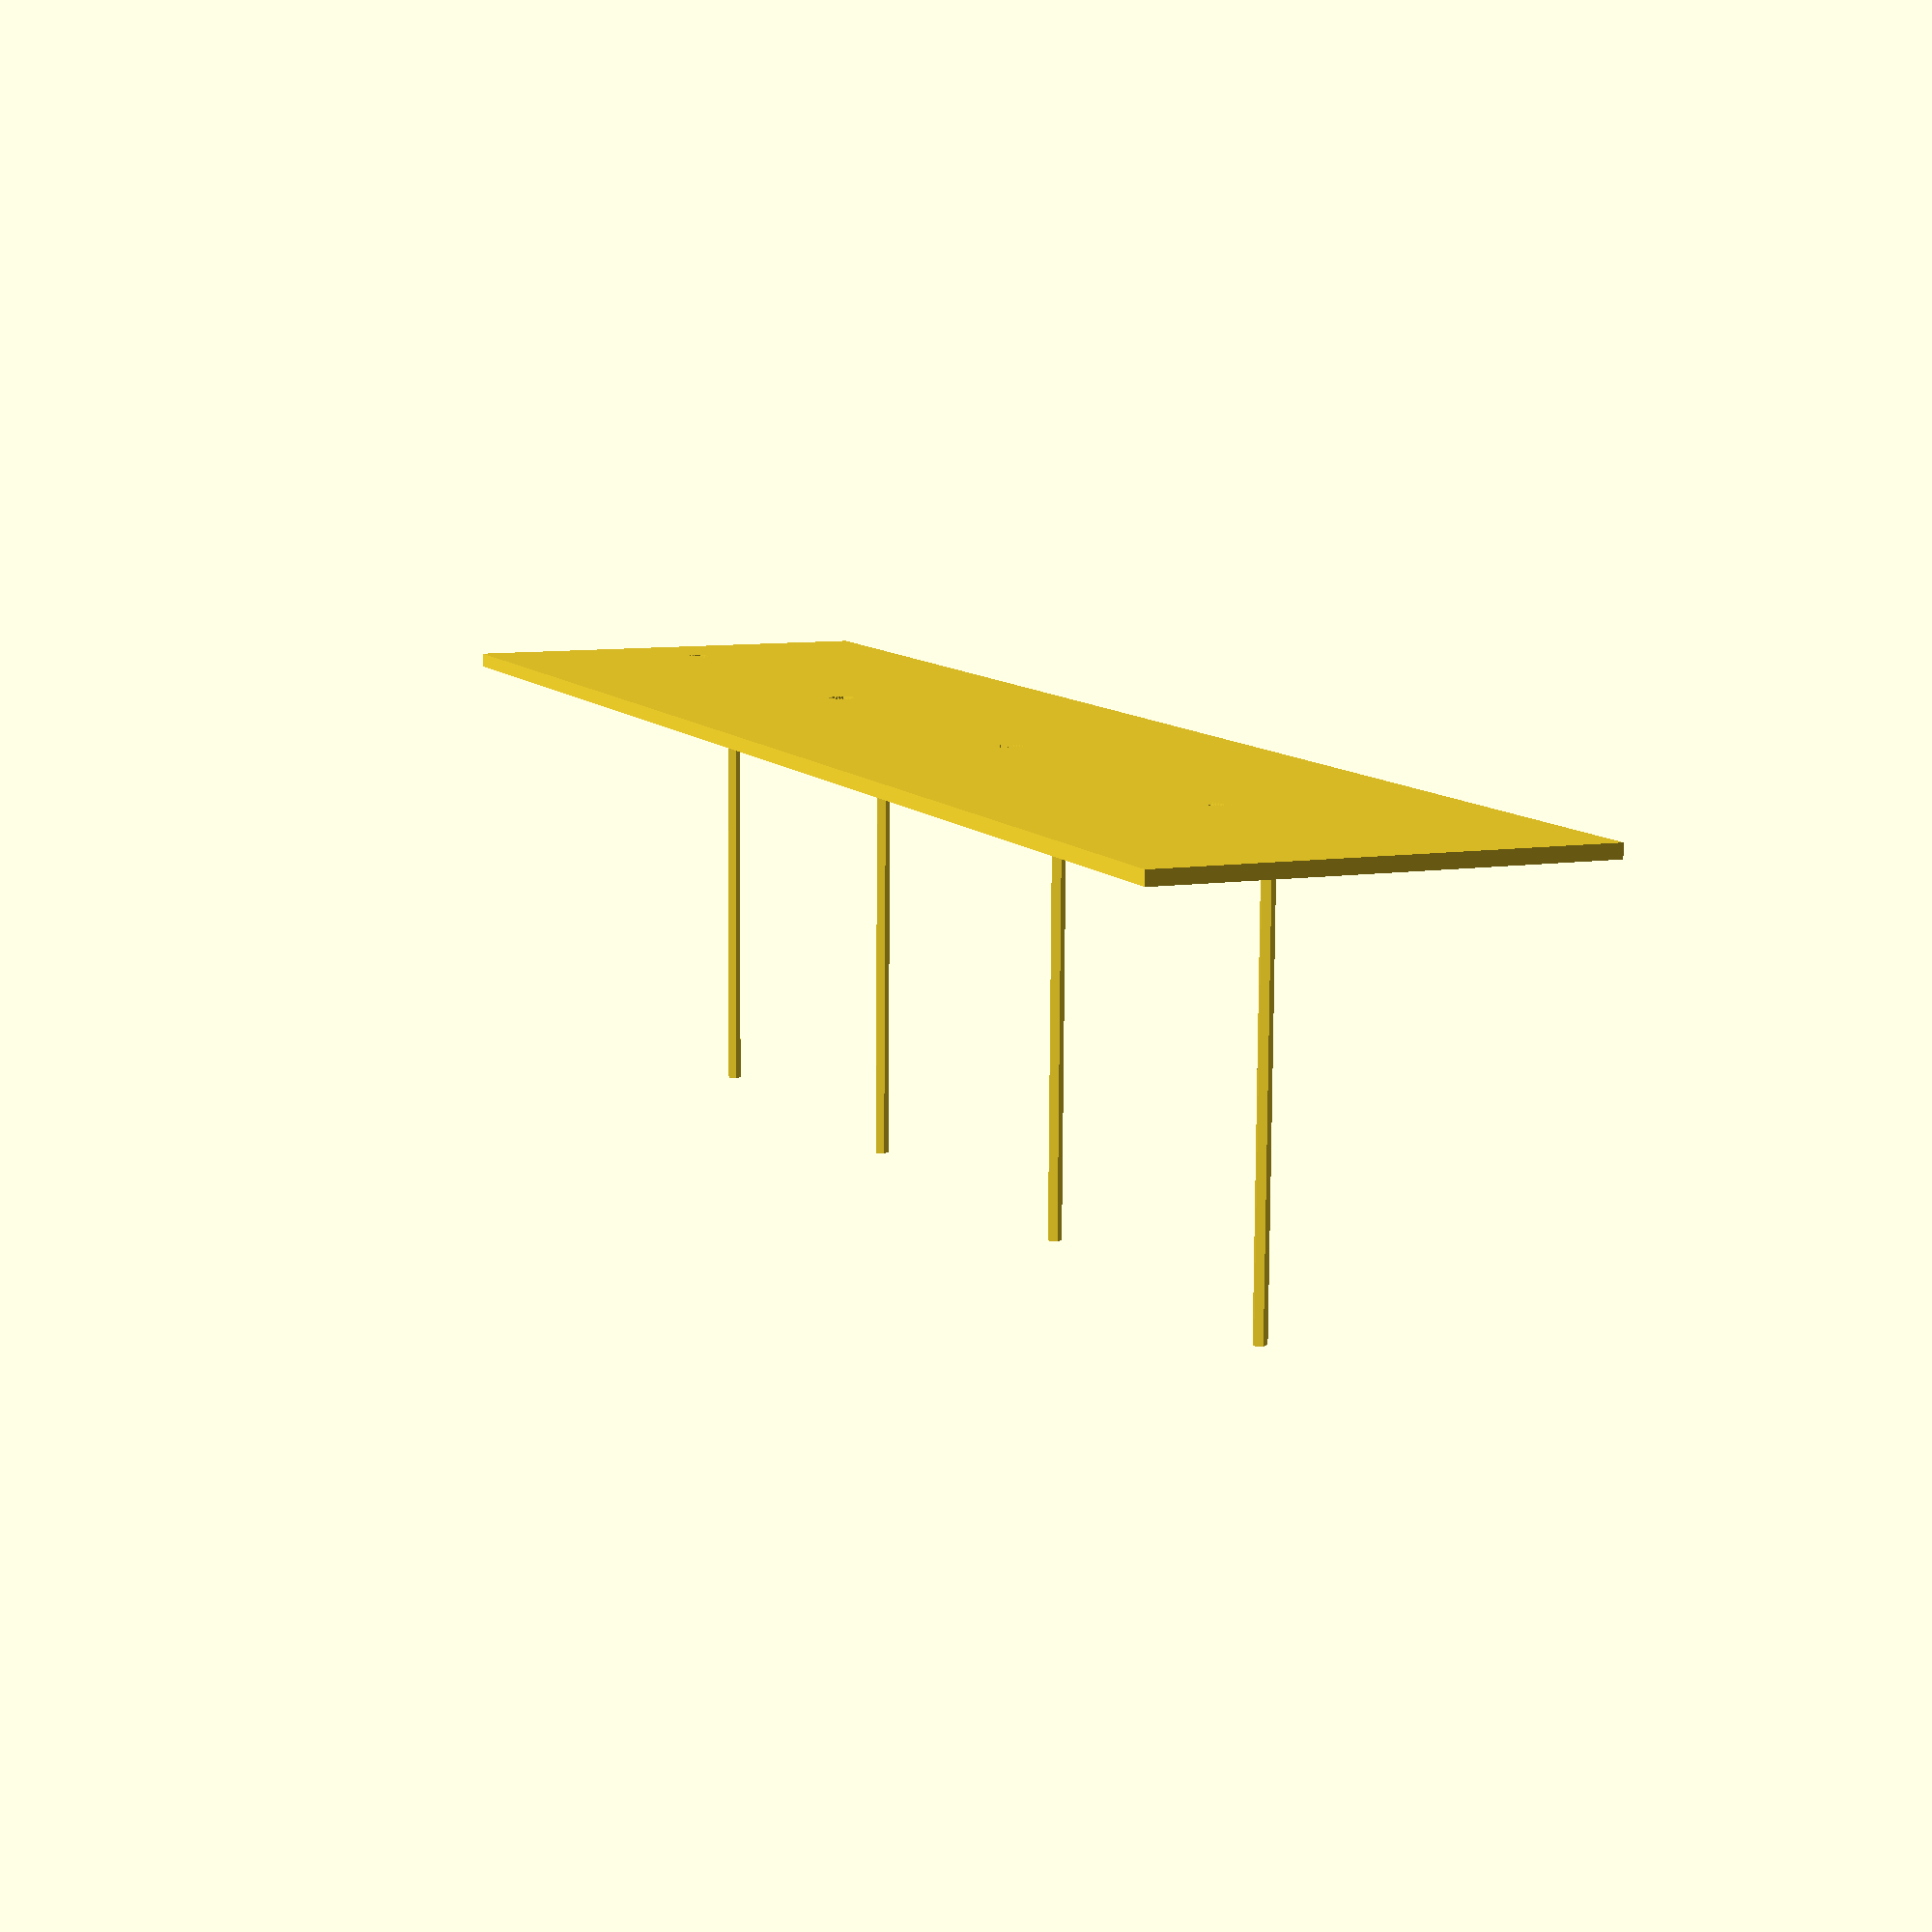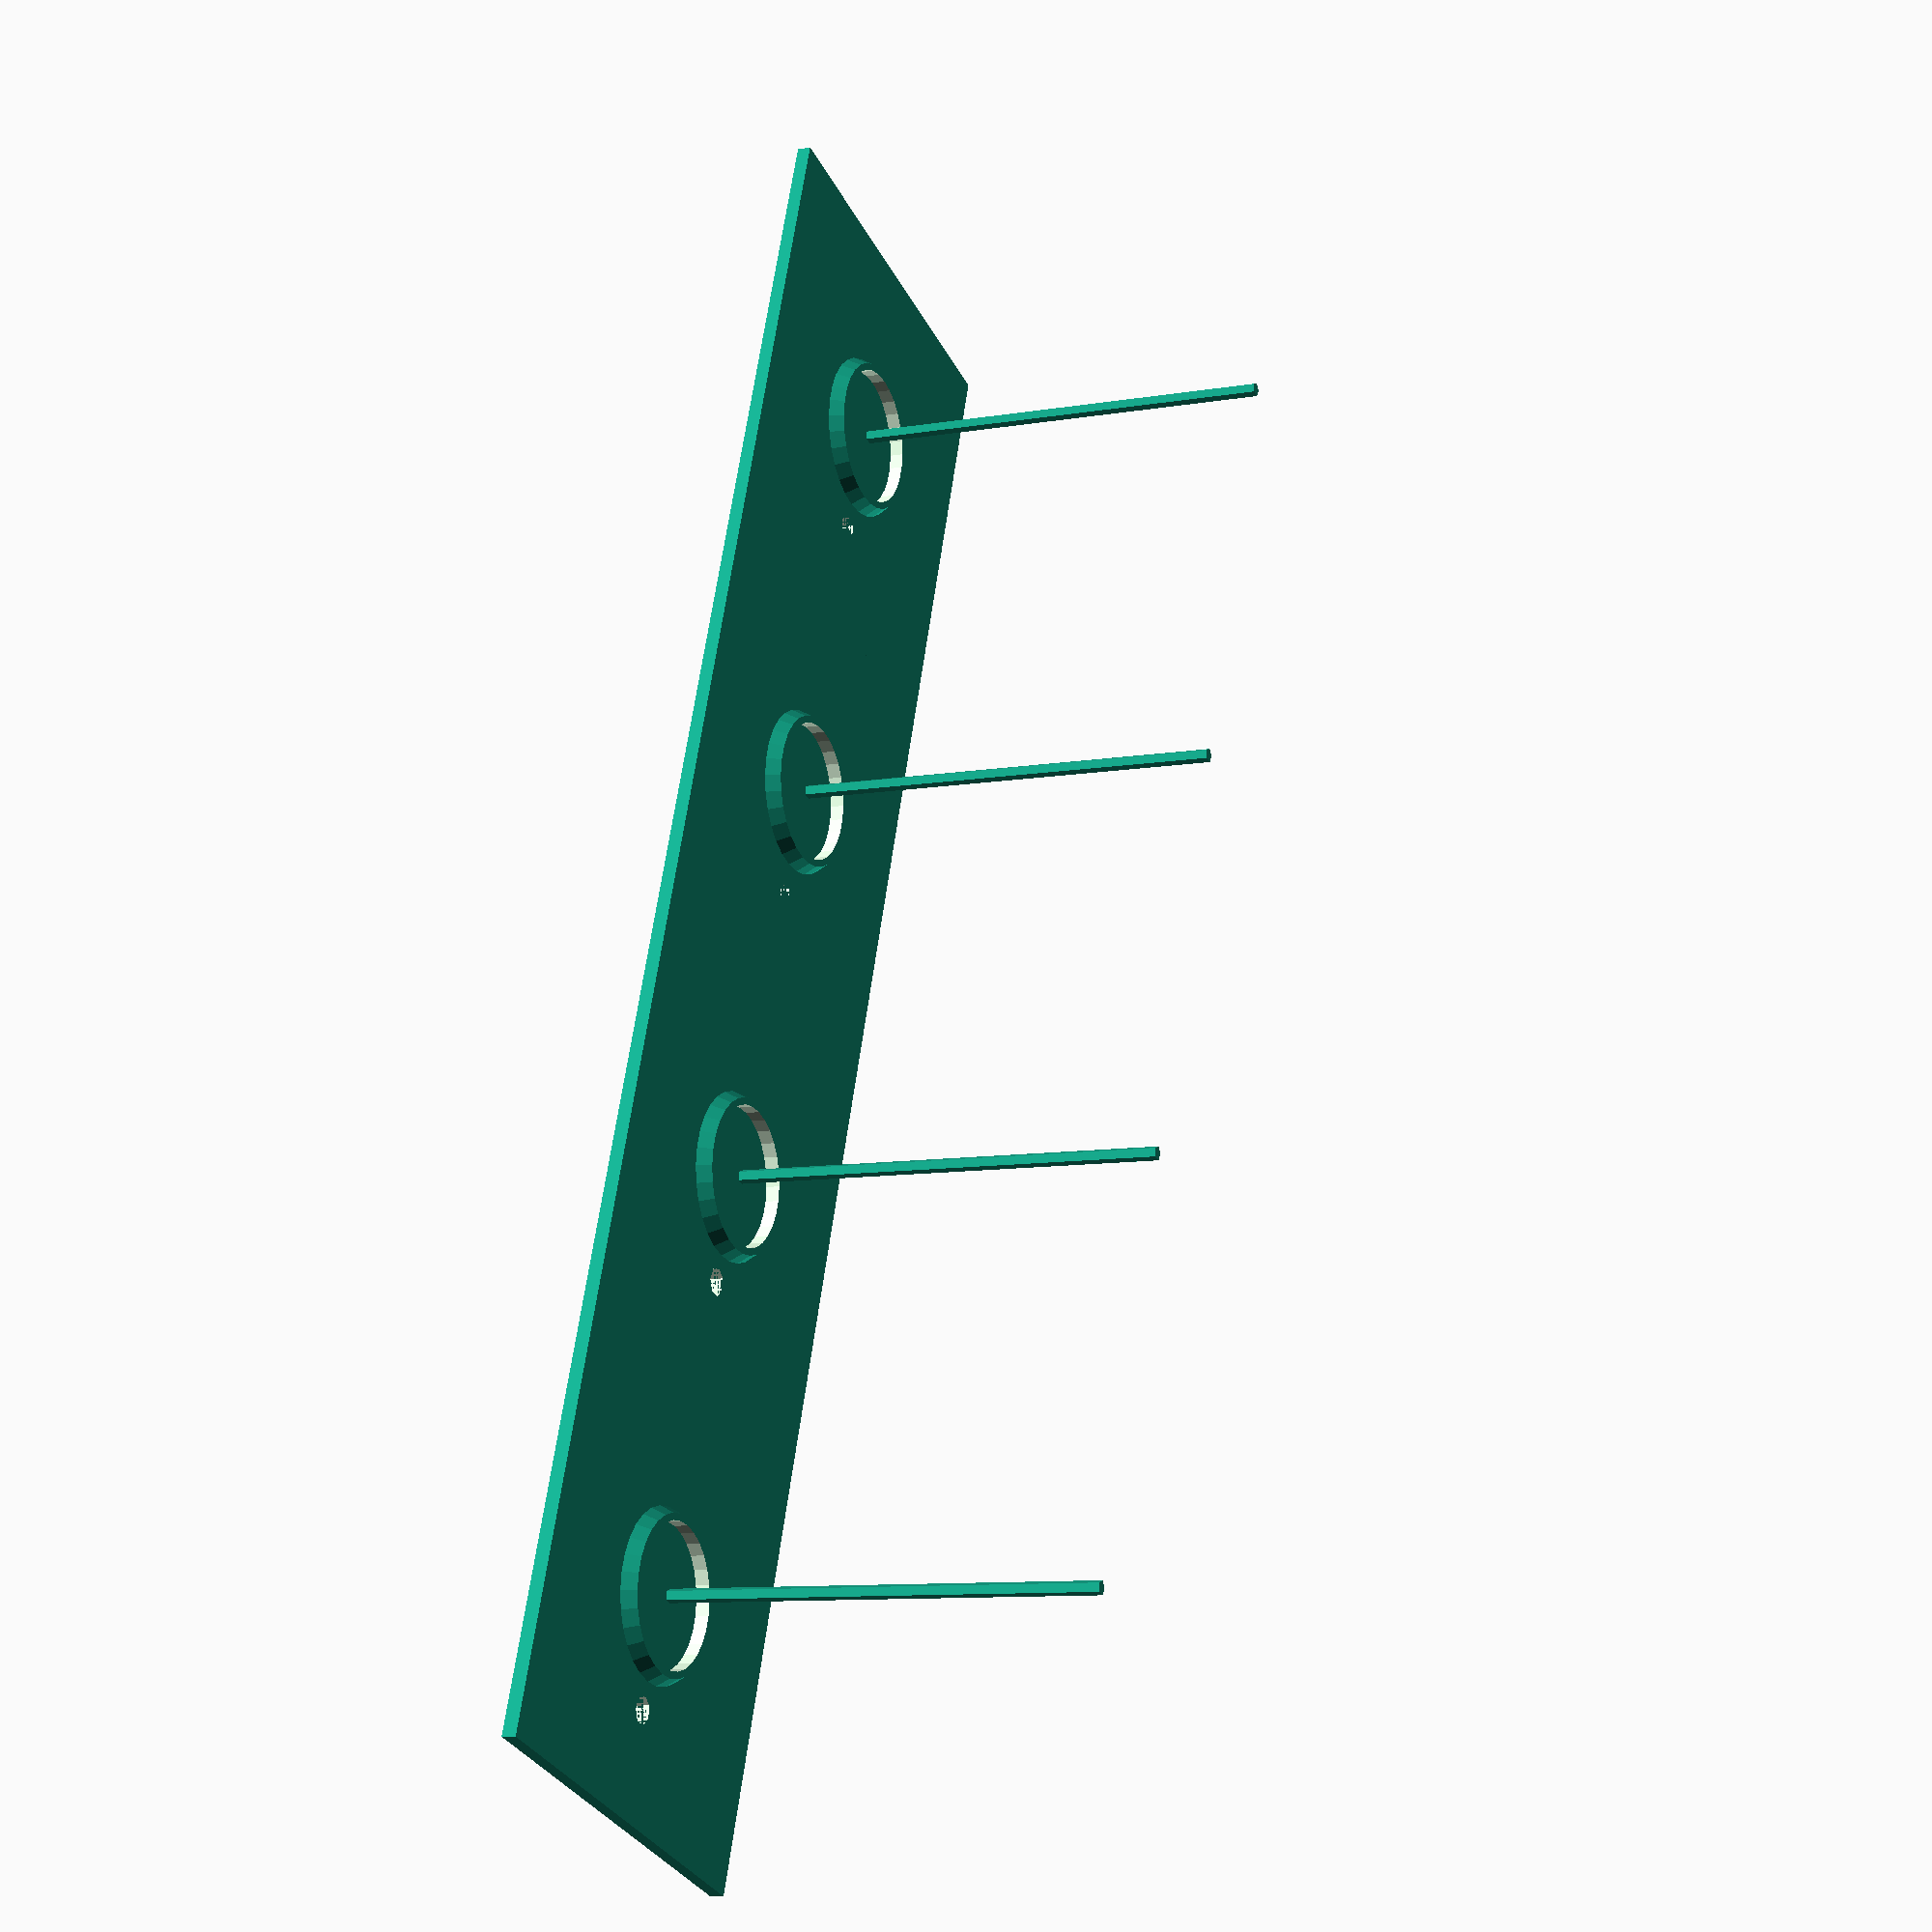
<openscad>
//   Bottlelift by gaziel for pierrelesek, Alnoa
//modified for Brian 

//   how many bottle in 1 line ?
Bottle_X=4; 

//   how many line of beer ?
Bottle_Y=1; 

//   caliper time !
Magnet_diameter=20;

//   62 for a standart 33cl beer bottle
Bottle_Diameter=62;

//no Fu$%ing low temp 3 m scotch .. no problem !
Screw="yes";//["yes","no"]

//   useless is the beterway, heuresement que j'ai pas arondis les coins comme un telephone de la pomme
Brian_revelation=1/1;//["amagod","xptdr"]


Thinkness=2;


module OneBelgianBeerPlease(){
    difference(){
        cube([Bottle_Diameter,Bottle_Diameter,Thinkness]);
            if (Screw=="yes"){
                translate([(Bottle_Diameter/2)-Magnet_diameter+Thinkness*2,Bottle_Diameter/2,0])cylinder(r=2,h=Thinkness);
            }
        }
        if (Brian_revelation==1){
            translate([Bottle_Diameter/2,Bottle_Diameter/2,Thinkness*1.5]) cylinder(d=Thinkness ,h=Bottle_Diameter);
        }
        translate([Bottle_Diameter/2,Bottle_Diameter/2,Thinkness*1.5]){
            difference(){
                cylinder(d1=Magnet_diameter+Thinkness*2,d2=Magnet_diameter+Thinkness,h=Thinkness,center=true);
                cylinder(d=Magnet_diameter,h=Thinkness+1,center=true);

            }
        }
    
}

for(j=[0,Bottle_Y-1]){
        for (i=[0:Bottle_X-1]){
            translate([i*Bottle_Diameter,j*Bottle_Diameter,0])OneBelgianBeerPlease(); 
        }
    }
    
    
</openscad>
<views>
elev=80.4 azim=113.0 roll=179.6 proj=p view=wireframe
elev=9.8 azim=289.4 roll=293.7 proj=p view=wireframe
</views>
